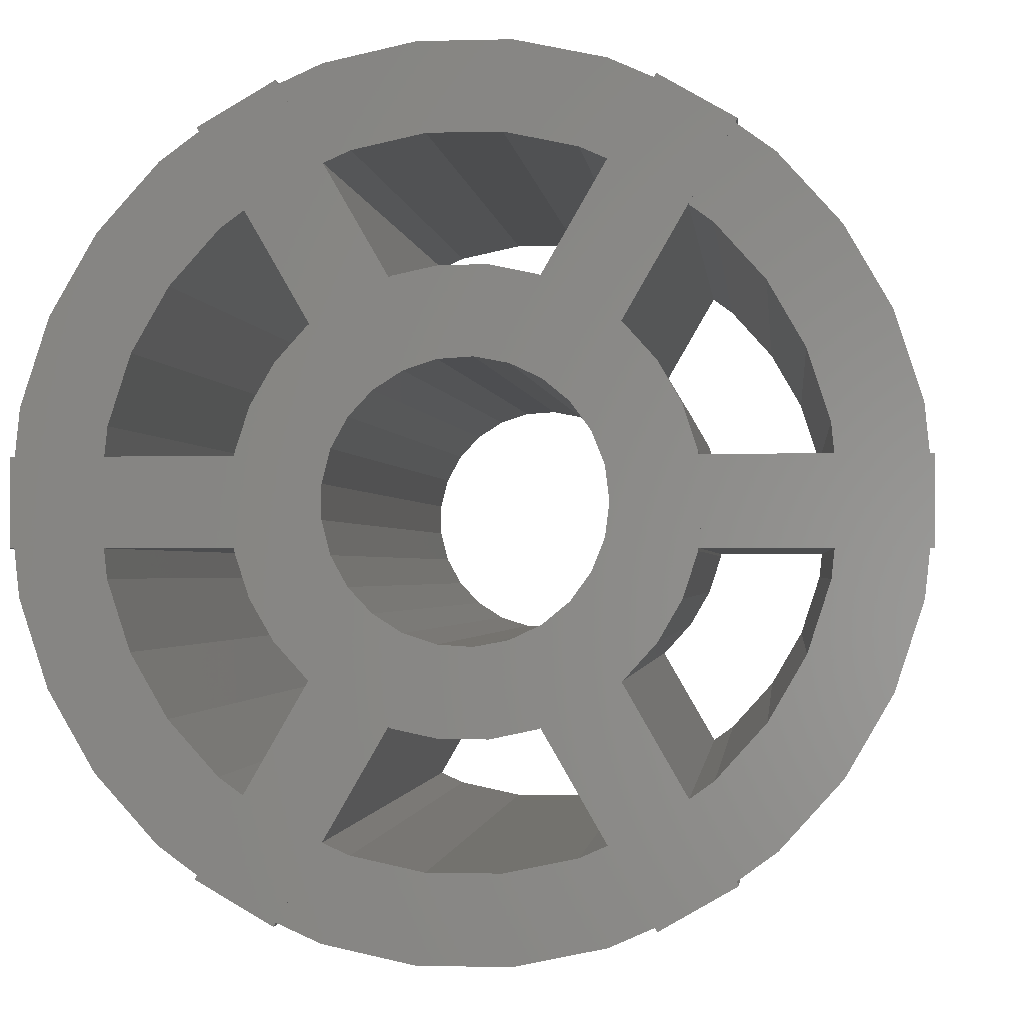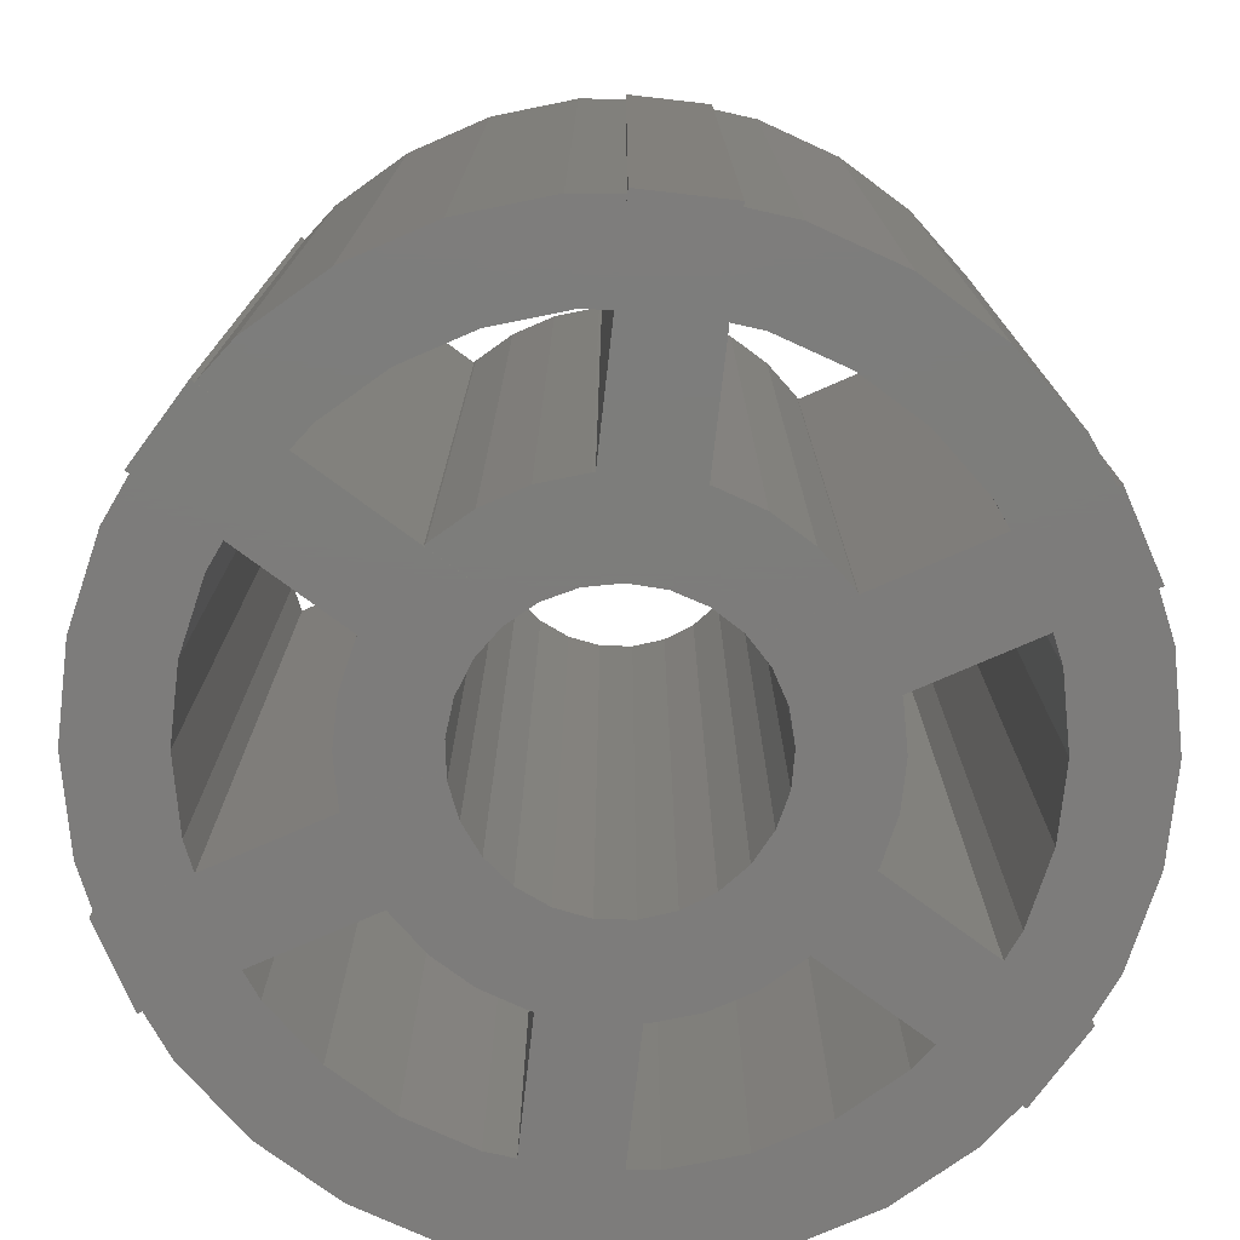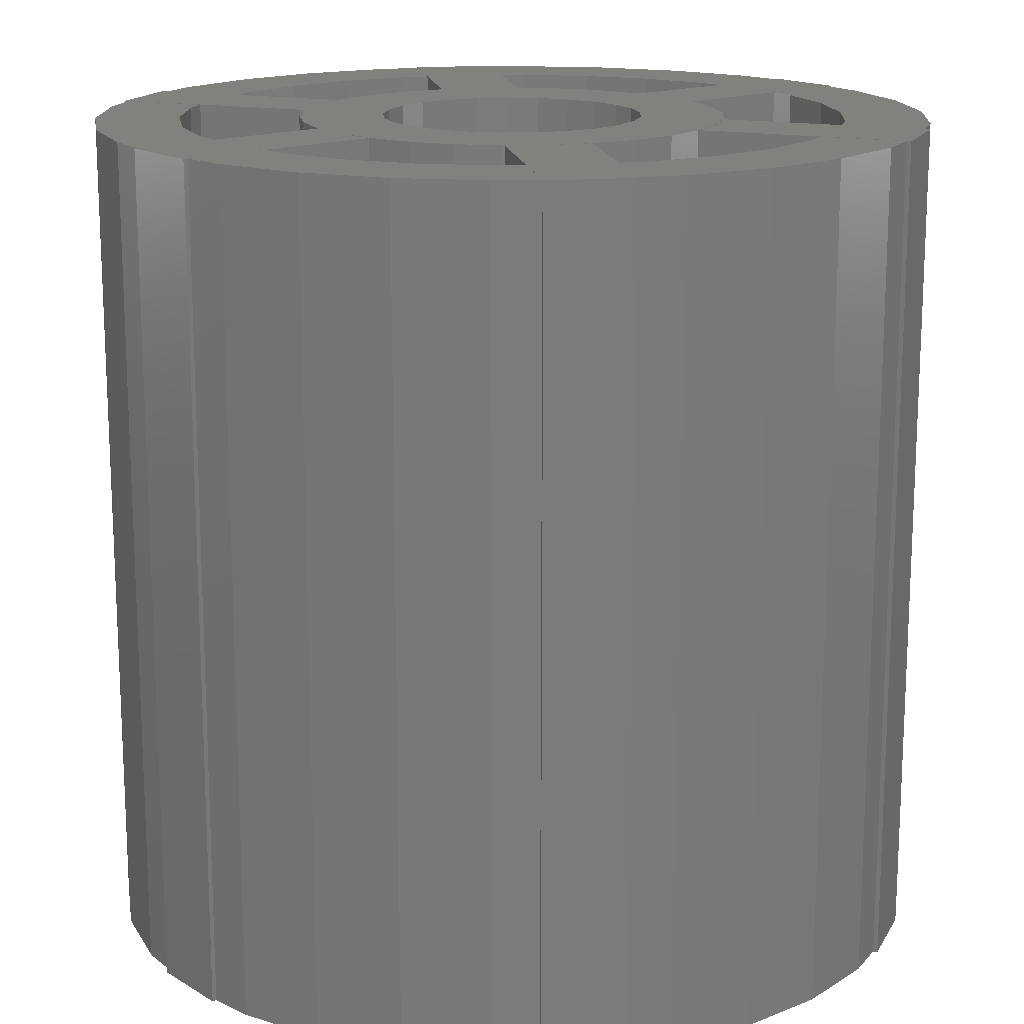
<metadata>
{"format":"stl","ext":"stl","renderer":"f3d","projection":"perspective","resolution":1024,"background":"white","views":[{"elev":-1.3,"azim":5.9,"up":"+Y"},{"elev":-76.2,"azim":-156.5,"up":"+Z"},{"elev":16.2,"azim":80.6,"up":"+Z"}]}
</metadata>
<code>
# stl→obj: 326 verts, 676 faces
v 25.13 2.54 50.8
v 24.84 5.281 0
v 24.84 5.281 50.8
v 25.13 2.54 0
v -25.13 2.54 0
v -24.84 5.281 50.8
v -24.84 5.281 0
v -25.13 2.54 50.8
v 2.655 25.26 0
v -2.655 25.26 50.8
v 2.655 25.26 50.8
v -2.655 25.26 0
v -2.655 -25.26 0
v 2.655 -25.26 50.8
v -2.655 -25.26 50.8
v 2.655 -25.26 0
v 20.55 14.93 50.8
v 17 18.88 0
v 17 18.88 50.8
v 20.55 14.93 0
v -14.77 20.5 0
v -17 18.88 50.8
v -14.77 20.5 50.8
v -17 18.88 0
v -7.849 24.16 0
v -10.37 23.04 50.8
v -7.849 24.16 50.8
v -10.37 23.04 0
v 23.2 10.33 50.8
v 23.2 10.33 0
v 10.37 23.04 0
v 7.849 24.16 50.8
v 10.37 23.04 50.8
v 7.849 24.16 0
v 14.77 20.5 50.8
v 14.77 20.5 0
v -23.2 10.33 0
v -20.55 14.93 50.8
v -20.55 14.93 0
v -23.2 10.33 50.8
v 19.88 4.225 50.8
v 18.56 8.265 50.8
v 20.05 2.54 50.8
v 16.44 11.94 50.8
v 13.6 15.1 50.8
v 12.23 16.1 50.8
v 7.827 -18.64 50.8
v 7.849 -24.16 50.8
v 10.37 -23.04 50.8
v 6.279 -19.33 50.8
v 2.124 -20.21 50.8
v -2.124 -20.21 50.8
v -6.279 -19.33 50.8
v -7.849 -24.16 50.8
v -7.827 -18.64 50.8
v -10.37 -23.04 50.8
v 7.827 18.64 50.8
v 6.279 19.33 50.8
v 2.124 20.21 50.8
v -2.124 20.21 50.8
v -6.279 19.33 50.8
v -7.827 18.64 50.8
v -13.6 15.1 50.8
v -12.23 16.1 50.8
v -16.44 11.94 50.8
v -18.56 8.265 50.8
v -19.88 4.225 50.8
v -20.05 2.54 50.8
v 19.88 -4.225 50.8
v 24.84 -5.281 50.8
v 25.13 -2.54 50.8
v 23.2 -10.33 50.8
v 20.05 -2.54 50.8
v 18.56 -8.265 50.8
v 20.55 -14.93 50.8
v 16.44 -11.94 50.8
v 17 -18.88 50.8
v 13.6 -15.1 50.8
v 14.77 -20.5 50.8
v 12.23 -16.1 50.8
v -13.6 -15.1 50.8
v -14.77 -20.5 50.8
v -12.23 -16.1 50.8
v -17 -18.88 50.8
v -16.44 -11.94 50.8
v -20.55 -14.93 50.8
v -18.56 -8.265 50.8
v -23.2 -10.33 50.8
v -19.88 -4.225 50.8
v -24.84 -5.281 50.8
v -20.05 -2.54 50.8
v -25.13 -2.54 50.8
v 25.13 -2.54 0
v 24.84 -5.281 0
v 19.88 4.225 0
v 20.05 2.54 0
v 18.56 8.265 0
v 16.44 11.94 0
v 13.6 15.1 0
v 12.23 16.1 0
v 7.827 18.64 0
v 6.279 19.33 0
v 2.124 20.21 0
v -2.124 20.21 0
v -6.279 19.33 0
v -7.827 18.64 0
v -13.6 15.1 0
v -12.23 16.1 0
v -16.44 11.94 0
v -18.56 8.265 0
v -19.88 4.225 0
v -20.05 2.54 0
v 7.849 -24.16 0
v 7.827 -18.64 0
v 10.37 -23.04 0
v 6.279 -19.33 0
v 2.124 -20.21 0
v -2.124 -20.21 0
v -6.279 -19.33 0
v -7.849 -24.16 0
v -7.827 -18.64 0
v -10.37 -23.04 0
v -14.77 -20.5 0
v -13.6 -15.1 0
v -12.23 -16.1 0
v -17 -18.88 0
v -16.44 -11.94 0
v -20.55 -14.93 0
v -18.56 -8.265 0
v -23.2 -10.33 0
v -19.88 -4.225 0
v -24.84 -5.281 0
v -20.05 -2.54 0
v -25.13 -2.54 0
v 19.88 -4.225 0
v 23.2 -10.33 0
v 18.56 -8.265 0
v 20.55 -14.93 0
v 20.05 -2.54 0
v 16.44 -11.94 0
v 17 -18.88 0
v 13.6 -15.1 0
v 14.77 -20.5 0
v 12.23 -16.1 0
v -25.4 -2.54 -0.0127
v -25.4 2.54 50.81
v -25.4 2.54 -0.0127
v -25.4 -2.54 50.81
v 6.509 -11.27 50.81
v 14.9 -20.73 50.81
v 8.575 -9.772 50.81
v 10.5 -23.27 50.81
v 4.176 -12.31 50.81
v -10.5 23.27 50.81
v -6.509 11.27 50.81
v -4.176 12.31 50.81
v -14.9 20.73 50.81
v -8.575 9.772 50.81
v -6.509 -11.27 50.81
v -10.5 -23.27 50.81
v -4.176 -12.31 50.81
v -14.9 -20.73 50.81
v -8.575 -9.772 50.81
v 6.509 11.27 50.81
v 14.9 20.73 50.81
v 10.5 23.27 50.81
v 8.575 9.772 50.81
v 4.176 12.31 50.81
v -12.75 2.54 50.81
v -13.02 0 50.81
v -12.75 -2.54 50.81
v 25.4 2.54 50.81
v 13.02 0 50.81
v 25.4 -2.54 50.81
v 12.75 2.54 50.81
v 12.75 -2.54 50.81
v 25.4 2.54 -0.0127
v 25.4 -2.54 -0.0127
v 12.75 2.54 0
v 7.464 2.54 -0.0127
v 7.464 2.54 0
v -7.478 2.54 -0.0127
v -12.75 2.54 0
v -7.478 2.54 0
v 4.253 -6.702 -0.0127
v 14.9 -20.73 -0.0127
v 10.5 -23.27 -0.0127
v 5.786 -5.434 -0.0127
v 5.944 -5.216 -0.0127
v 2.453 -7.549 -0.0127
v 1.527 -7.726 -0.0127
v -3.38 7.182 -0.0127
v -10.5 23.27 -0.0127
v -1.556 7.775 -0.0127
v -14.9 20.73 -0.0127
v -5.06 6.116 -0.0127
v -5.929 5.19 -0.0127
v -10.5 -23.27 -0.0127
v -3.38 -7.182 -0.0127
v -1.556 -7.775 -0.0127
v -14.9 -20.73 -0.0127
v -5.06 -6.116 -0.0127
v -5.929 -5.19 -0.0127
v 5.786 5.434 -0.0127
v 14.9 20.73 -0.0127
v 5.944 5.216 -0.0127
v 4.253 6.702 -0.0127
v 10.5 23.27 -0.0127
v 2.453 7.549 -0.0127
v 1.527 7.726 -0.0127
v -7.875 -0.9948 -0.0127
v -7.875 0.9948 -0.0127
v -7.478 -2.54 -0.0127
v 7.938 0 -0.0127
v 7.688 -1.974 -0.0127
v 7.464 -2.54 -0.0127
v 7.688 1.974 -0.0127
v -12.75 -2.54 0
v -7.478 -2.54 0
v 12.75 -2.54 0
v 7.464 -2.54 0
v 4.176 12.31 0
v 1.527 7.726 0
v -8.575 -9.772 0
v -5.929 -5.19 0
v -4.176 -12.31 0
v -1.556 -7.775 0
v 8.575 9.772 0
v 5.944 5.216 0
v 8.575 -9.772 0
v 5.944 -5.216 0
v -4.176 12.31 0
v -1.556 7.775 0
v -8.575 9.772 0
v -5.929 5.19 0
v 4.176 -12.31 0
v 1.527 -7.726 0
v 12.73 2.706 50.83
v 12.73 2.706 0
v 13.02 0 50.83
v -12.73 2.706 0
v -12.73 2.706 50.83
v -13.02 0 50.83
v 1.361 12.95 0
v -1.361 12.95 50.83
v 1.361 12.95 50.83
v -1.361 12.95 0
v -1.361 -12.95 0
v 1.361 -12.95 50.83
v -1.361 -12.95 50.83
v 1.361 -12.95 0
v 8.71 9.674 50.83
v 6.509 11.27 50.83
v 8.71 9.674 0
v 4.023 12.38 50.83
v 4.023 12.38 0
v -6.509 11.27 50.83
v -8.71 9.674 50.83
v -8.71 9.674 0
v -4.023 12.38 50.83
v -4.023 12.38 0
v 11.89 -5.295 50.83
v 12.73 -2.706 0
v 12.73 -2.706 50.83
v 11.89 -5.295 0
v 11.89 5.295 50.83
v 10.53 7.651 0
v 10.53 7.651 50.83
v 11.89 5.295 0
v -11.89 5.295 0
v -10.53 7.651 50.83
v -10.53 7.651 0
v -11.89 5.295 50.83
v 7.938 0 50.83
v 7.688 1.974 50.83
v 6.956 3.824 50.83
v 7.688 -1.974 50.83
v 5.786 5.434 50.83
v 6.956 -3.824 50.83
v 4.253 6.702 50.83
v 2.453 7.549 50.83
v 0.4984 7.922 50.83
v -1.487 7.797 50.83
v -3.38 7.182 50.83
v -5.06 6.116 50.83
v -6.422 4.666 50.83
v -7.38 2.922 50.83
v 10.53 -7.651 50.83
v 5.786 -5.434 50.83
v 8.71 -9.674 50.83
v 4.253 -6.702 50.83
v 6.509 -11.27 50.83
v 2.453 -7.549 50.83
v 4.023 -12.38 50.83
v 0.4984 -7.922 50.83
v -1.487 -7.797 50.83
v -4.023 -12.38 50.83
v -3.38 -7.182 50.83
v -6.509 -11.27 50.83
v -5.06 -6.116 50.83
v -8.71 -9.674 50.83
v -6.422 -4.666 50.83
v -11.89 -5.295 50.83
v -7.38 -2.922 50.83
v -12.73 -2.706 50.83
v -7.875 -0.9948 50.83
v -7.875 0.9948 50.83
v -10.53 -7.651 50.83
v 6.956 3.824 0
v 0.4984 7.922 0
v -1.487 7.797 0
v -6.422 4.666 0
v -7.38 2.922 0
v 4.023 -12.38 0
v 0.4984 -7.922 0
v -1.487 -7.797 0
v -4.023 -12.38 0
v -8.71 -9.674 0
v -10.53 -7.651 0
v -6.422 -4.666 0
v -11.89 -5.295 0
v -7.38 -2.922 0
v -12.73 -2.706 0
v 6.956 -3.824 0
v 10.53 -7.651 0
v 8.71 -9.674 0
f 1 2 3
f 2 1 4
f 5 6 7
f 6 5 8
f 9 10 11
f 10 9 12
f 13 14 15
f 14 13 16
f 17 18 19
f 18 17 20
f 21 22 23
f 22 21 24
f 25 26 27
f 26 25 28
f 29 20 17
f 20 29 30
f 3 30 29
f 30 3 2
f 31 32 33
f 32 31 34
f 34 11 32
f 11 34 9
f 18 35 19
f 35 18 36
f 37 38 39
f 38 37 40
f 39 22 24
f 22 39 38
f 7 40 37
f 40 7 6
f 41 3 29
f 42 29 17
f 41 29 42
f 1 41 43
f 3 41 1
f 44 17 19
f 17 44 42
f 45 19 35
f 19 45 44
f 45 35 46
f 47 48 49
f 50 48 47
f 50 14 48
f 51 14 50
f 52 14 51
f 52 15 14
f 53 15 52
f 54 53 55
f 53 54 15
f 54 55 56
f 32 57 33
f 32 58 57
f 11 58 32
f 11 59 58
f 11 60 59
f 10 60 11
f 10 61 60
f 27 61 10
f 61 27 62
f 62 27 26
f 23 63 64
f 22 63 23
f 63 22 65
f 38 65 22
f 65 38 66
f 40 66 38
f 66 40 67
f 6 67 40
f 67 6 68
f 68 6 8
f 69 70 71
f 70 69 72
f 69 71 73
f 72 69 74
f 72 74 75
f 76 75 74
f 75 76 77
f 78 77 76
f 77 78 79
f 79 78 80
f 81 82 83
f 84 81 85
f 81 84 82
f 86 85 87
f 88 87 89
f 85 86 84
f 90 89 91
f 87 88 86
f 89 90 88
f 90 91 92
f 12 27 10
f 27 12 25
f 70 93 71
f 93 70 94
f 95 2 4
f 2 95 30
f 95 4 96
f 30 95 97
f 30 97 20
f 98 20 97
f 20 98 18
f 99 18 98
f 18 99 36
f 36 99 100
f 101 34 31
f 102 34 101
f 102 9 34
f 103 9 102
f 104 9 103
f 104 12 9
f 105 12 104
f 25 105 106
f 105 25 12
f 25 106 28
f 107 21 108
f 24 107 109
f 107 24 21
f 39 109 110
f 37 110 111
f 109 39 24
f 7 111 112
f 110 37 39
f 111 7 37
f 7 112 5
f 113 114 115
f 113 116 114
f 16 116 113
f 16 117 116
f 16 118 117
f 13 118 16
f 13 119 118
f 120 119 13
f 119 120 121
f 121 120 122
f 123 124 125
f 126 124 123
f 124 126 127
f 128 127 126
f 127 128 129
f 130 129 128
f 129 130 131
f 132 131 130
f 131 132 133
f 133 132 134
f 135 94 136
f 137 136 138
f 135 136 137
f 93 135 139
f 94 135 93
f 140 138 141
f 138 140 137
f 142 141 143
f 141 142 140
f 142 143 144
f 75 136 72
f 136 75 138
f 128 88 130
f 88 128 86
f 126 86 128
f 86 126 84
f 143 77 79
f 77 143 141
f 72 94 70
f 94 72 136
f 120 15 54
f 15 120 13
f 130 90 132
f 90 130 88
f 132 92 134
f 92 132 90
f 113 49 48
f 49 113 115
f 16 48 14
f 48 16 113
f 77 138 75
f 138 77 141
f 122 54 56
f 54 122 120
f 126 82 84
f 82 126 123
f 96 41 95
f 41 96 43
f 68 111 67
f 111 68 112
f 104 59 60
f 59 104 103
f 117 52 51
f 52 117 118
f 98 45 99
f 45 98 44
f 65 107 63
f 107 65 109
f 106 61 62
f 61 106 105
f 137 69 135
f 69 137 74
f 97 44 98
f 44 97 42
f 95 42 97
f 42 95 41
f 102 57 58
f 57 102 101
f 103 58 59
f 58 103 102
f 100 45 46
f 45 100 99
f 66 109 65
f 109 66 110
f 67 110 66
f 110 67 111
f 107 64 63
f 64 107 108
f 105 60 61
f 60 105 104
f 135 73 139
f 73 135 69
f 89 133 91
f 133 89 131
f 116 51 50
f 51 116 117
f 140 74 137
f 74 140 76
f 142 80 78
f 80 142 144
f 114 50 47
f 50 114 116
f 81 127 85
f 127 81 124
f 85 129 87
f 129 85 127
f 87 131 89
f 131 87 129
f 142 76 140
f 76 142 78
f 125 81 83
f 81 125 124
f 119 55 53
f 55 119 121
f 118 53 52
f 53 118 119
f 145 146 147
f 146 145 148
f 149 150 151
f 150 149 152
f 152 149 153
f 154 155 156
f 157 155 154
f 155 157 158
f 159 160 161
f 162 159 163
f 159 162 160
f 164 165 166
f 165 164 167
f 164 166 168
f 169 146 170
f 148 170 146
f 170 148 171
f 172 173 174
f 173 172 175
f 174 173 176
f 174 177 172
f 177 174 178
f 43 172 1
f 172 4 1
f 177 96 4
f 96 177 179
f 177 4 172
f 179 177 180
f 179 180 181
f 172 43 175
f 96 175 43
f 175 96 179
f 182 183 184
f 183 182 112
f 147 112 182
f 169 68 146
f 183 68 169
f 68 183 112
f 8 146 68
f 5 146 8
f 5 147 146
f 112 147 5
f 185 186 187
f 186 188 189
f 186 185 188
f 187 190 185
f 190 187 191
f 192 193 194
f 195 192 196
f 195 196 197
f 192 195 193
f 198 199 200
f 201 199 198
f 199 201 202
f 202 201 203
f 204 205 206
f 207 205 204
f 205 207 208
f 209 208 207
f 208 209 210
f 211 145 212
f 145 211 213
f 147 212 145
f 212 147 182
f 178 214 177
f 178 215 214
f 215 178 216
f 217 177 214
f 177 217 180
f 91 148 92
f 148 134 92
f 145 133 134
f 133 145 218
f 145 134 148
f 218 145 213
f 218 213 219
f 148 91 171
f 133 171 91
f 171 133 218
f 216 220 221
f 220 216 139
f 178 139 216
f 176 73 174
f 220 73 176
f 73 220 139
f 71 174 73
f 93 174 71
f 93 178 174
f 139 178 93
f 205 166 165
f 166 205 208
f 208 31 166
f 208 101 31
f 101 222 57
f 208 222 101
f 210 222 208
f 222 210 223
f 33 166 31
f 57 166 33
f 57 168 166
f 168 57 222
f 203 224 225
f 224 125 163
f 203 125 224
f 201 125 203
f 123 201 82
f 125 201 123
f 83 163 125
f 162 83 82
f 83 162 163
f 162 82 201
f 201 160 162
f 160 201 198
f 161 55 226
f 160 55 161
f 56 160 122
f 55 160 56
f 226 200 227
f 121 226 55
f 121 200 226
f 198 121 122
f 121 198 200
f 198 122 160
f 165 35 205
f 165 46 35
f 46 167 100
f 167 46 165
f 36 205 35
f 100 205 36
f 228 100 167
f 228 205 100
f 206 228 229
f 228 206 205
f 193 157 154
f 157 193 195
f 187 150 152
f 150 187 186
f 151 80 230
f 150 80 151
f 79 150 143
f 80 150 79
f 230 189 231
f 144 230 80
f 144 189 230
f 186 144 143
f 144 186 189
f 186 143 150
f 154 26 193
f 154 62 26
f 62 156 106
f 156 62 154
f 28 193 26
f 106 193 28
f 232 106 156
f 232 193 106
f 194 232 233
f 232 194 193
f 195 21 157
f 195 108 21
f 108 234 64
f 195 234 108
f 197 234 195
f 234 197 235
f 23 157 21
f 64 157 23
f 64 158 157
f 158 64 234
f 191 236 237
f 236 114 153
f 191 114 236
f 187 114 191
f 115 187 49
f 114 187 115
f 47 153 114
f 152 47 49
f 47 152 153
f 152 49 187
f 238 175 239
f 240 175 238
f 175 240 173
f 239 175 179
f 169 241 183
f 241 169 242
f 243 169 170
f 169 243 242
f 244 245 246
f 245 244 247
f 248 249 250
f 249 248 251
f 252 167 253
f 254 167 252
f 167 254 228
f 253 167 164
f 168 253 164
f 253 168 255
f 256 168 222
f 168 256 255
f 158 257 155
f 257 158 258
f 259 158 234
f 158 259 258
f 260 156 257
f 261 156 260
f 156 261 232
f 257 156 155
f 262 263 264
f 263 262 265
f 266 267 268
f 267 266 269
f 238 269 266
f 269 238 239
f 268 254 252
f 254 268 267
f 256 246 255
f 246 256 244
f 270 271 272
f 271 270 273
f 272 258 259
f 258 272 271
f 241 273 270
f 273 241 242
f 274 240 238
f 275 238 266
f 240 274 264
f 276 266 268
f 277 264 274
f 278 268 252
f 264 277 262
f 279 262 277
f 238 275 274
f 266 276 275
f 280 252 253
f 268 278 276
f 252 280 278
f 281 253 255
f 253 281 280
f 246 281 255
f 246 282 281
f 245 282 246
f 245 283 282
f 260 283 245
f 283 260 284
f 257 284 260
f 284 257 285
f 258 285 257
f 285 258 286
f 271 286 258
f 286 273 287
f 273 286 271
f 262 279 288
f 289 288 279
f 288 289 290
f 291 290 289
f 290 291 292
f 293 292 291
f 292 293 294
f 293 249 294
f 295 249 293
f 295 250 249
f 296 250 295
f 297 296 298
f 296 297 250
f 299 298 300
f 301 300 302
f 298 299 297
f 303 302 304
f 305 304 306
f 300 301 299
f 242 287 273
f 287 242 307
f 302 308 301
f 243 307 242
f 302 303 308
f 307 243 306
f 304 305 303
f 306 243 305
f 247 260 245
f 260 247 261
f 240 176 173
f 264 176 240
f 263 176 264
f 176 263 220
f 181 239 179
f 239 181 269
f 269 309 267
f 229 267 309
f 269 181 309
f 267 229 254
f 254 229 228
f 223 256 222
f 223 244 256
f 310 244 223
f 310 247 244
f 311 247 310
f 261 311 233
f 311 261 247
f 261 233 232
f 272 235 312
f 270 312 313
f 270 313 184
f 235 259 234
f 235 272 259
f 312 270 272
f 184 241 270
f 241 184 183
f 314 237 236
f 251 237 314
f 251 315 237
f 248 315 251
f 248 316 315
f 317 316 248
f 316 317 227
f 227 317 226
f 318 225 224
f 319 225 318
f 225 319 320
f 321 320 319
f 320 321 322
f 322 321 219
f 323 219 321
f 219 323 218
f 221 263 265
f 324 265 325
f 231 325 326
f 231 326 230
f 221 265 324
f 263 221 220
f 325 231 324
f 251 294 249
f 294 251 314
f 288 265 262
f 265 288 325
f 319 303 321
f 303 319 308
f 318 308 319
f 308 318 301
f 151 292 149
f 292 151 290
f 326 151 230
f 151 326 290
f 294 153 292
f 314 153 294
f 153 314 236
f 292 153 149
f 317 250 297
f 250 317 248
f 321 305 323
f 305 321 303
f 218 323 171
f 171 243 170
f 171 305 243
f 305 171 323
f 290 325 288
f 325 290 326
f 161 299 159
f 299 161 297
f 317 161 226
f 161 317 297
f 301 163 299
f 318 163 301
f 163 318 224
f 299 163 159
f 214 275 217
f 275 214 274
f 306 212 307
f 212 306 211
f 311 282 283
f 282 311 310
f 302 225 320
f 300 225 302
f 202 225 300
f 225 202 203
f 207 278 280
f 278 207 204
f 285 235 196
f 286 235 285
f 235 286 312
f 196 235 197
f 196 284 285
f 284 196 192
f 306 219 211
f 304 219 306
f 219 304 322
f 211 219 213
f 229 204 206
f 204 229 278
f 309 278 229
f 278 309 276
f 181 276 309
f 275 181 217
f 181 275 276
f 180 217 181
f 223 282 310
f 282 223 281
f 209 223 210
f 223 209 281
f 209 280 281
f 280 209 207
f 287 312 286
f 312 287 313
f 287 184 313
f 307 184 287
f 212 184 307
f 184 212 182
f 284 233 283
f 192 233 284
f 233 192 194
f 283 233 311
f 293 237 295
f 190 237 293
f 237 190 191
f 295 237 315
f 188 291 289
f 291 188 185
f 199 300 298
f 300 199 202
f 315 296 295
f 296 315 316
f 302 322 304
f 322 302 320
f 185 293 291
f 293 185 190
f 221 215 216
f 215 221 277
f 279 221 324
f 221 279 277
f 189 188 231
f 231 279 324
f 289 231 188
f 231 289 279
f 215 274 214
f 274 215 277
f 227 296 316
f 296 227 298
f 199 227 200
f 227 199 298

</code>
